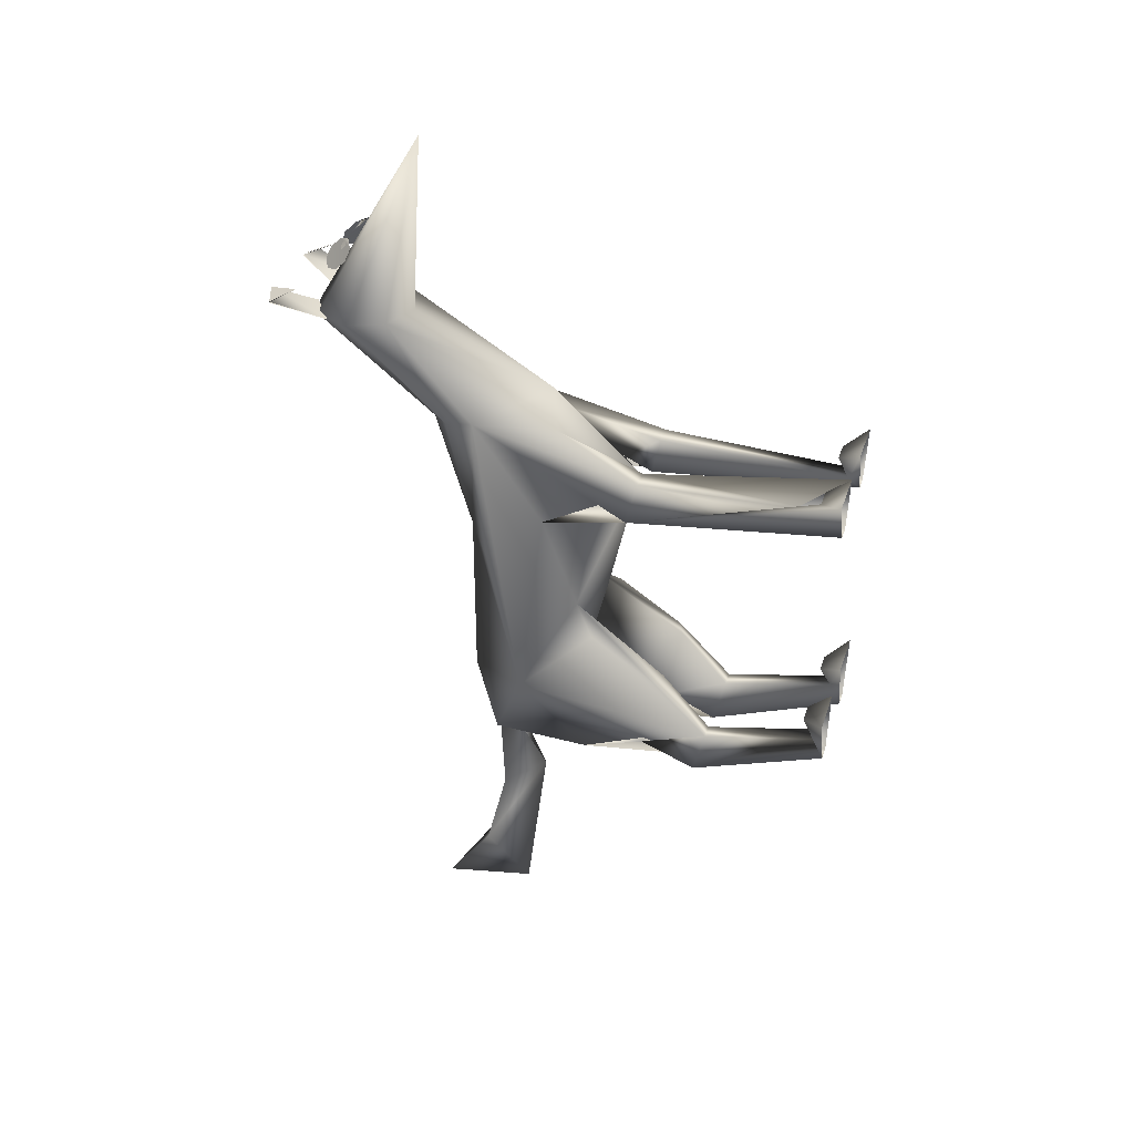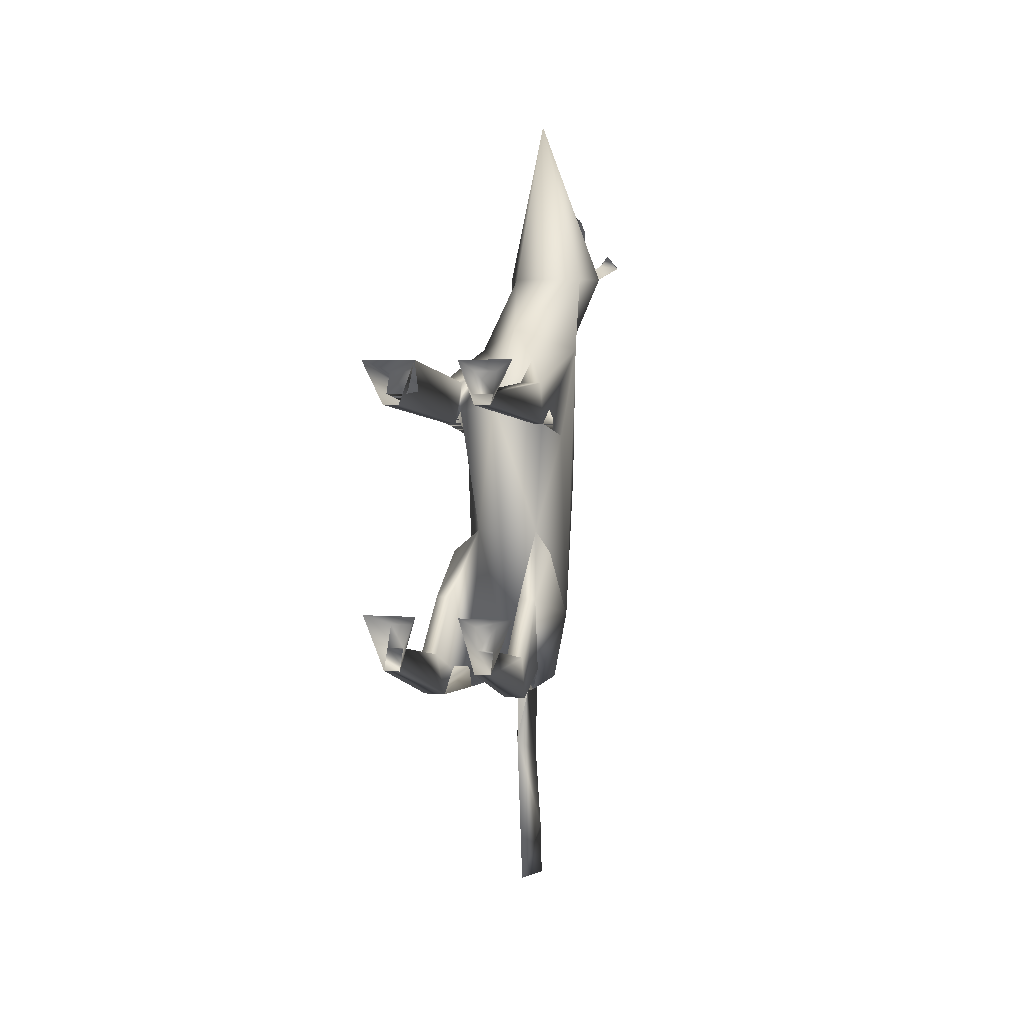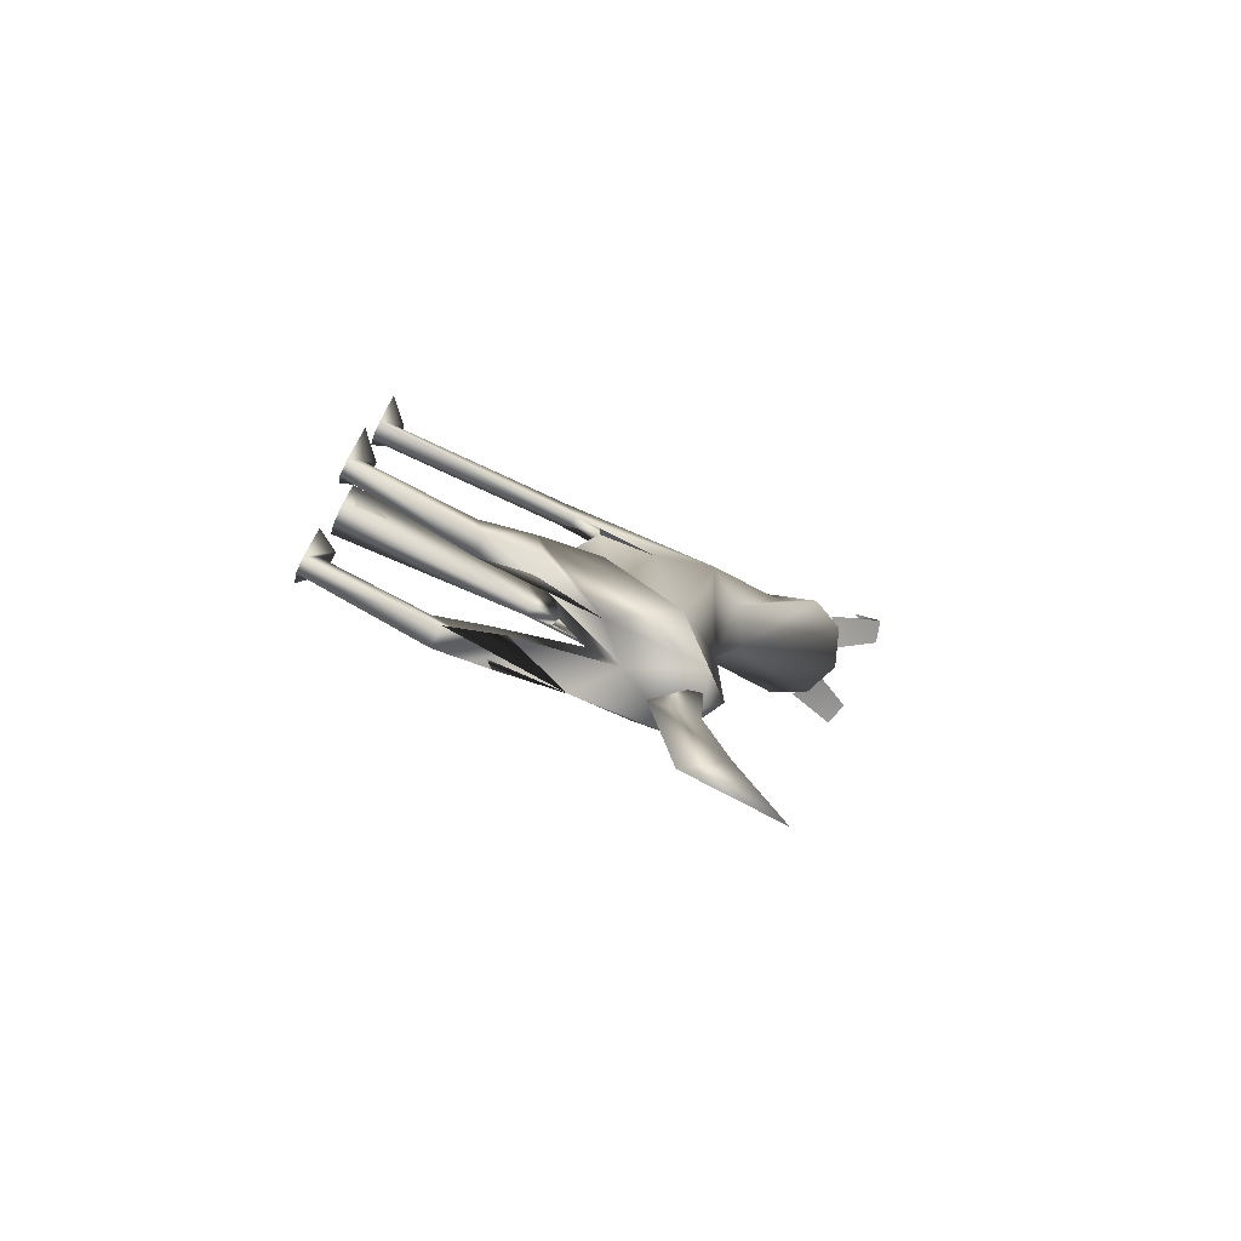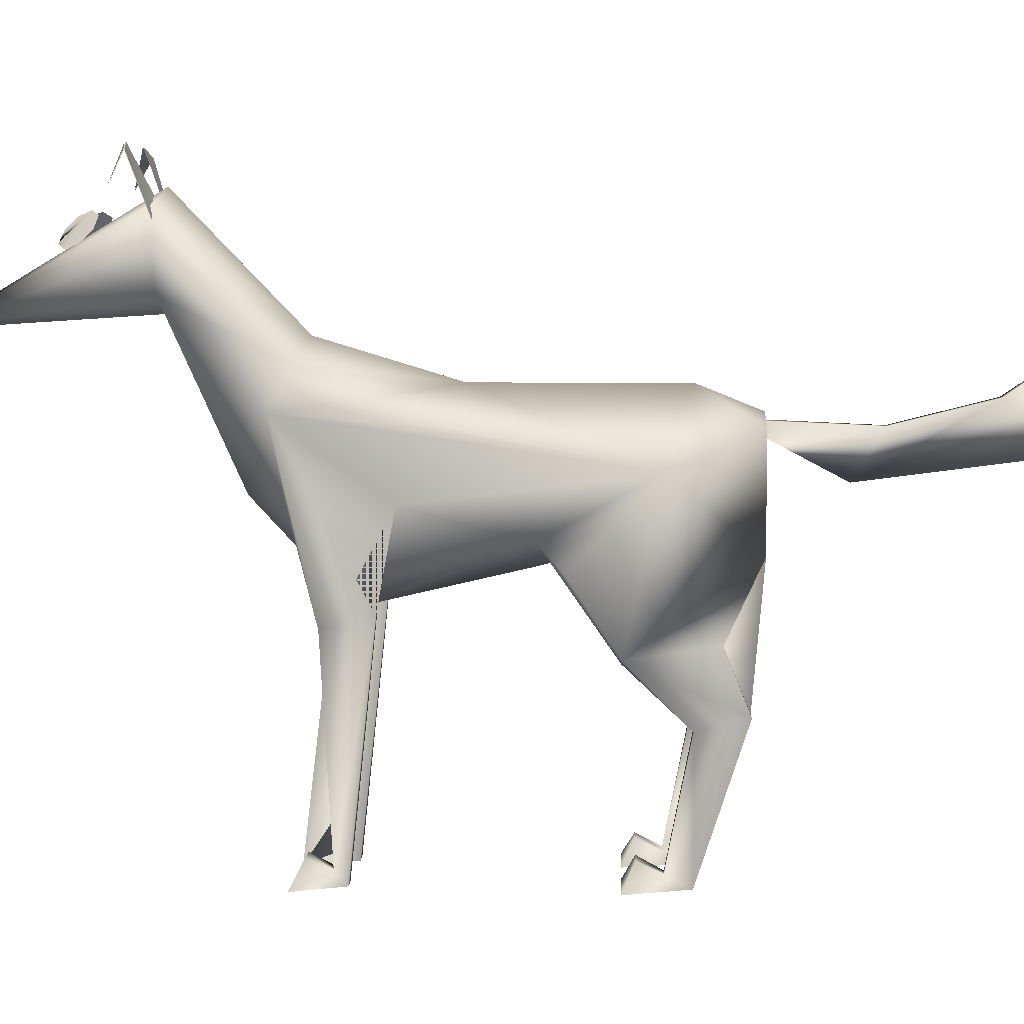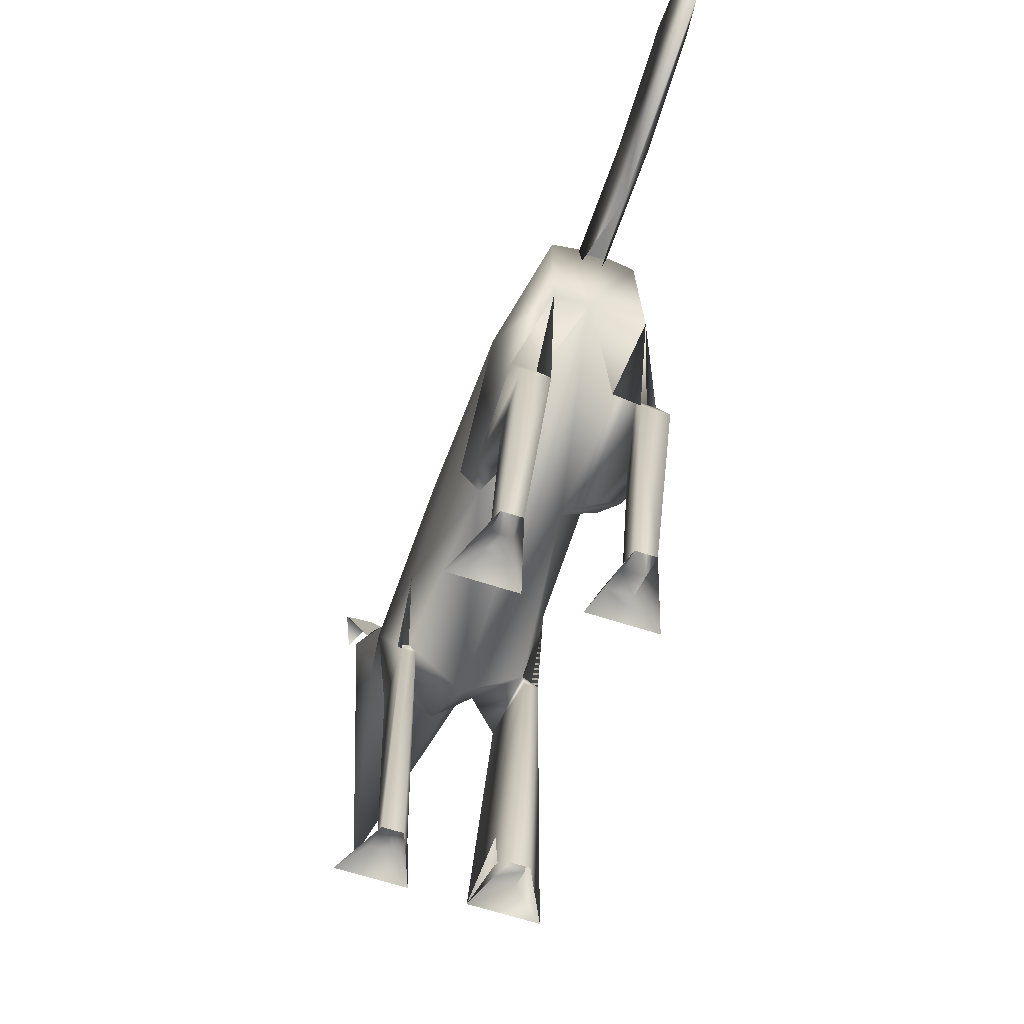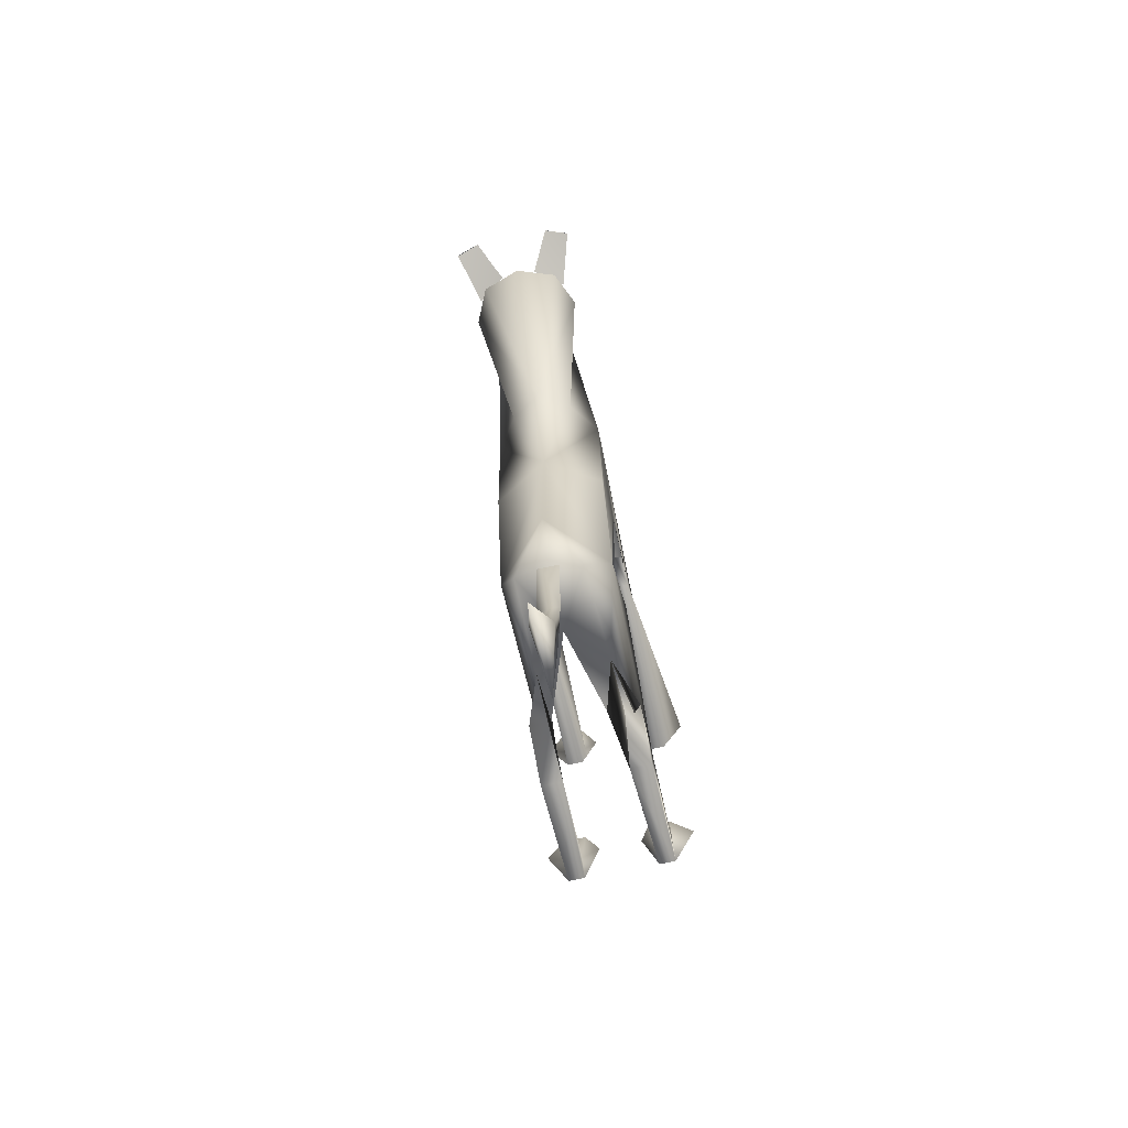
<metadata>
{"format":"obj","ext":"obj","renderer":"f3d","projection":"perspective","resolution":1024,"background":"white","views":[{"elev":33.9,"azim":-73.1,"up":"+Z"},{"elev":3.9,"azim":15.1,"up":"+Z"},{"elev":-77.8,"azim":64.6,"up":"+Z"},{"elev":4.5,"azim":92.4,"up":"+Y"},{"elev":-62.2,"azim":161.5,"up":"+Y"},{"elev":-69.4,"azim":-168.1,"up":"+Z"}]}
</metadata>
<code>
v 0.06324 0.2349 0.2772
v 0.04546 0.1963 0.2766
v -0.05019 0.2595 0.2778
v 0.06324 0.09636 0.1803
v -0.0416 0.1963 0.2766
v 0.001928 0.02279 0.2048
v 0.06324 0.0841 0.01477
v 0.03872 0.0841 -0.2427
v 0.03872 -0.02626 -0.2427
v 0.03872 -0.014 -0.04654
v 0.06324 -0.03853 -0.07107
v 0.06324 -0.09984 -0.206
v 0.06324 -0.1611 -0.2305
v 0.06324 -0.2838 -0.1324
v 0.05404 -0.04159 0.1018
v 0.08776 -0.3083 0.1619
v 0.06324 -0.08757 0.1374
v 0.06324 -0.04466 0.1049
v 0.02829 0.01175 0.168
v 0.03872 -0.08757 0.1374
v 0.02645 -0.3083 0.1619
v 0.04485 -0.3083 0.1129
v 0.001928 0.01053 -0.2305
v 0.03872 -0.09984 -0.206
v 0.04485 -0.3083 -0.1814
v 0.04485 -0.1182 -0.1201
v 0.03872 -0.2838 -0.1324
v -0.04099 -0.02626 -0.2427
v -0.04099 -0.3083 -0.1814
v -0.03486 -0.2838 -0.1324
v -0.04099 -0.296 -0.1569
v -0.04099 -0.1734 -0.1814
v -0.03486 -0.014 -0.04654
v -0.08391 -0.3083 -0.1201
v -0.05938 -0.2838 -0.1324
v -0.05938 -0.296 -0.1569
v -0.05938 -0.1734 -0.1814
v -0.05938 -0.1121 -0.1201
v -0.05938 -0.03853 -0.07107
v -0.05938 -0.3083 -0.1814
v -0.03486 0.0841 -0.2427
v -0.03486 -0.08757 0.1374
v -0.0226 -0.3083 0.1619
v -0.05938 0.09636 0.1803
v -0.05938 -0.2838 0.1497
v -0.05938 0.04731 -0.1569
v 0.001928 0.1209 0.01477
v 0.01419 0.09023 -0.2121
v -0.01033 0.09023 -0.2121
v -0.01033 0.0841 -0.347
v 0.01419 0.1086 -0.4451
v 0.001928 0.1638 -0.5248
v -0.05938 0.2349 0.2772
v 0.001928 0.2895 0.2723
v 0.04546 0.2736 0.2778
v 0.001928 0.1797 0.276
v 0.001928 0.1669 0.4752
v 0.02216 0.2821 0.2821
v 0.05404 0.2595 0.2778
v 0.06324 0.2895 0.3121
v 0.07121 0.3171 0.2974
v 0.04485 0.3251 0.3011
v -0.05938 0.2895 0.3121
v -0.04099 0.3257 0.3011
v -0.06736 0.3171 0.2974
v -0.0183 0.2821 0.2821
v 0.03688 0.1368 0.1613
v -0.03302 0.1368 0.1613
v 0.001928 0.1614 0.1484
v -0.0416 0.2736 0.2778
v 0.06324 0.04731 -0.1569
v 0.001928 0.1209 -0.1814
v 0.06324 -0.1121 -0.1201
v 0.06324 -0.3083 -0.1814
v 0.08776 -0.3083 -0.1201
v 0.06324 -0.296 -0.1569
v 0.06324 -0.1734 -0.1814
v 0.001928 -0.07531 0.1129
v 0.06324 -0.07531 0.08834
v 0.06324 -0.3083 0.1129
v 0.06324 -0.2838 0.1497
v 0.06324 -0.296 0.1251
v 0.06324 0.0185 0.07118
v 0.03872 -0.296 0.1251
v 0.03872 -0.2838 0.1497
v 0.05098 -0.07531 0.08834
v 0.03872 -0.1611 -0.2305
v 0.04485 -0.1734 -0.1814
v 0.04485 -0.296 -0.1569
v 0.02645 -0.3083 -0.1201
v -0.0226 -0.09984 -0.206
v -0.03486 -0.1611 -0.2305
v -0.0226 -0.3083 -0.1201
v -0.04099 -0.1182 -0.1201
v -0.05938 -0.1611 -0.2305
v -0.05938 -0.09984 -0.206
v 0.001928 0.09636 -0.2427
v 0.001928 -0.03853 -0.04654
v -0.02444 0.01175 0.168
v -0.05019 -0.04159 0.1018
v -0.04712 -0.07531 0.08834
v -0.03486 -0.2838 0.1497
v -0.03486 -0.296 0.1251
v -0.04099 -0.3083 0.1129
v -0.05938 -0.07531 0.08834
v -0.05938 -0.3083 0.1129
v -0.05938 -0.04466 0.1049
v -0.05938 0.0185 0.07118
v -0.05938 -0.296 0.1251
v -0.08391 -0.3083 0.1619
v -0.05938 -0.08757 0.1374
v -0.05938 0.0841 0.01477
v 0.01419 0.0841 -0.347
v -0.01033 0.1086 -0.4451
v 0.001928 0.03505 -0.3163
v 0.04485 0.3257 0.3017
v 0.07121 0.3177 0.298
v 0.06324 0.2895 0.3127
v -0.06736 0.3171 0.298
v -0.04099 0.3257 0.3017
v -0.05938 0.2895 0.3127
v 0.07121 0.3171 0.2968
v 0.04485 0.3257 0.3005
v 0.02216 0.2821 0.2815
v 0.05404 0.2595 0.2772
v -0.0183 0.2821 0.2815
v -0.04099 0.3257 0.3005
v -0.06736 0.3171 0.2968
v -0.05019 0.2595 0.2772
v -0.02934 0.2478 0.352
v -0.03118 0.2404 0.3581
v -0.03302 0.2441 0.3532
v -0.02689 0.2429 0.36
v -0.02628 0.2472 0.3563
v 0.0332 0.2478 0.352
v 0.03688 0.2441 0.3532
v 0.03504 0.2404 0.3587
v 0.03074 0.2429 0.36
v 0.03013 0.2472 0.3563
v 0.02093 0.2637 0.3459
v 0.02523 0.2686 0.3336
v 0.0332 0.2637 0.3268
v 0.03994 0.2515 0.3305
v 0.04239 0.2398 0.3422
v 0.0381 0.2349 0.3551
v 0.02952 0.2398 0.3624
v 0.03013 0.2398 0.3618
v 0.02277 0.2515 0.3581
v -0.01708 0.2637 0.3459
v -0.02137 0.2686 0.3336
v -0.02934 0.2637 0.3268
v -0.03609 0.2515 0.3305
v -0.03854 0.2398 0.3422
v -0.03425 0.2349 0.3551
v -0.02566 0.2398 0.3624
v -0.02628 0.2398 0.3618
v -0.01892 0.2515 0.3581
v -0.02628 0.2398 0.3624
v -0.02628 0.2398 0.363
v -0.03425 0.2349 0.3557
v -0.03854 0.2398 0.3428
v -0.03609 0.2515 0.3311
v -0.02934 0.2637 0.3275
v -0.02137 0.2686 0.3342
v -0.01708 0.2637 0.3465
v -0.01892 0.2515 0.3587
v 0.0332 0.2637 0.3275
v 0.03994 0.2515 0.3311
v 0.04239 0.2398 0.3428
v 0.0381 0.2349 0.3557
v 0.03013 0.2398 0.363
v 0.03013 0.2398 0.3624
v 0.02277 0.2515 0.3587
v 0.02093 0.2637 0.3465
v 0.02523 0.2686 0.3342
v 0.001928 0.05957 -0.5064
f 118 117 116
f 129 128 127
f 125 124 123
f 121 120 119
f 59 61 62
f 28 33 94
f 31 29 92
f 30 93 29
f 30 35 34
f 31 36 35
f 32 37 36
f 94 38 37
f 33 39 38
f 40 95 92
f 91 92 95
f 91 96 28
f 23 28 41
f 23 33 28
f 37 38 39
f 95 40 36
f 40 34 35
f 98 33 23
f 78 33 98
f 42 101 100
f 43 104 101
f 44 99 6
f 101 104 106
f 100 101 105
f 108 100 99
f 102 103 109
f 43 102 45
f 103 42 111
f 99 111 42
f 99 44 111
f 105 106 110
f 105 111 44
f 33 100 108
f 78 100 33
f 46 33 108
f 78 6 99
f 39 33 46
f 97 41 72
f 28 46 41
f 41 46 72
f 44 68 47
f 46 112 47
f 72 46 47
f 9 24 87
f 87 25 89
f 90 27 89
f 27 90 75
f 89 27 14
f 88 89 76
f 26 88 77
f 10 26 73
f 74 25 87
f 24 12 13
f 24 23 9
f 23 97 8
f 73 77 13
f 77 76 74
f 76 14 75
f 23 9 10
f 98 23 10
f 78 98 10
f 20 19 15
f 21 85 84
f 84 20 86
f 4 6 19
f 86 79 80
f 15 18 79
f 83 4 19
f 85 81 82
f 21 16 81
f 84 82 17
f 19 20 17
f 19 17 4
f 79 17 82
f 82 81 16
f 79 18 83
f 10 83 15
f 78 10 15
f 71 7 4
f 78 15 19
f 11 71 10
f 97 72 8
f 9 8 71
f 8 72 71
f 4 7 47
f 71 47 7
f 72 47 71
f 47 69 67
f 47 68 69
f 6 4 2
f 57 53 5
f 57 5 56
f 57 56 2
f 57 2 1
f 57 1 55
f 57 55 54
f 57 54 70
f 57 70 53
f 69 55 1
f 69 54 55
f 69 70 54
f 60 62 61
f 3 66 64
f 63 65 64
f 67 2 4
f 67 1 2
f 69 68 53
f 68 44 5
f 68 5 53
f 6 56 5
f 135 139 138
f 130 132 131
f 166 165 164
f 175 174 173
f 141 142 143
f 157 156 155
f 48 113 50
f 113 51 114
f 51 52 114
f 52 51 176
f 114 52 176
f 115 176 51
f 115 50 114
f 115 113 48
f 49 50 115
f 129 127 126
f 125 123 122
f 59 62 58
f 28 94 32
f 28 32 92
f 28 92 91
f 31 92 32
f 30 29 31
f 30 34 93
f 31 35 30
f 32 36 31
f 94 37 32
f 33 38 94
f 40 92 29
f 91 95 96
f 91 28 23
f 23 41 97
f 37 39 46
f 37 46 28
f 37 28 96
f 37 96 95
f 95 36 37
f 40 35 36
f 42 100 99
f 43 101 42
f 43 42 103
f 43 103 102
f 101 106 105
f 100 105 107
f 108 99 44
f 102 109 45
f 43 45 110
f 103 111 109
f 105 110 45
f 105 45 109
f 105 109 111
f 105 44 108
f 105 108 107
f 46 108 44
f 46 44 112
f 78 99 100
f 44 47 112
f 9 87 88
f 9 88 26
f 9 26 10
f 87 89 88
f 90 89 25
f 27 75 14
f 89 14 76
f 88 76 77
f 26 77 73
f 10 73 11
f 74 87 13
f 24 13 87
f 24 9 12
f 23 8 9
f 73 13 12
f 73 12 9
f 73 9 71
f 73 71 11
f 77 74 13
f 76 75 74
f 20 15 86
f 21 84 22
f 84 86 22
f 86 80 22
f 15 79 86
f 83 19 15
f 85 82 84
f 21 81 85
f 84 17 20
f 79 82 80
f 82 16 80
f 79 83 4
f 79 4 17
f 71 4 83
f 71 83 10
f 78 19 6
f 4 47 67
f 6 2 56
f 69 1 67
f 3 64 65
f 69 53 70
f 6 5 44
f 135 138 137
f 135 137 136
f 130 131 133
f 130 133 134
f 166 164 163
f 166 163 162
f 166 162 161
f 166 161 160
f 166 160 159
f 166 159 158
f 175 173 172
f 175 172 171
f 175 171 170
f 175 170 169
f 175 169 168
f 175 168 167
f 141 143 144
f 141 144 145
f 141 145 146
f 141 146 147
f 141 147 148
f 141 148 140
f 157 155 154
f 157 154 153
f 157 153 152
f 157 152 151
f 157 151 150
f 157 150 149
f 48 50 49
f 113 114 50
f 115 51 113
f 115 114 176

</code>
